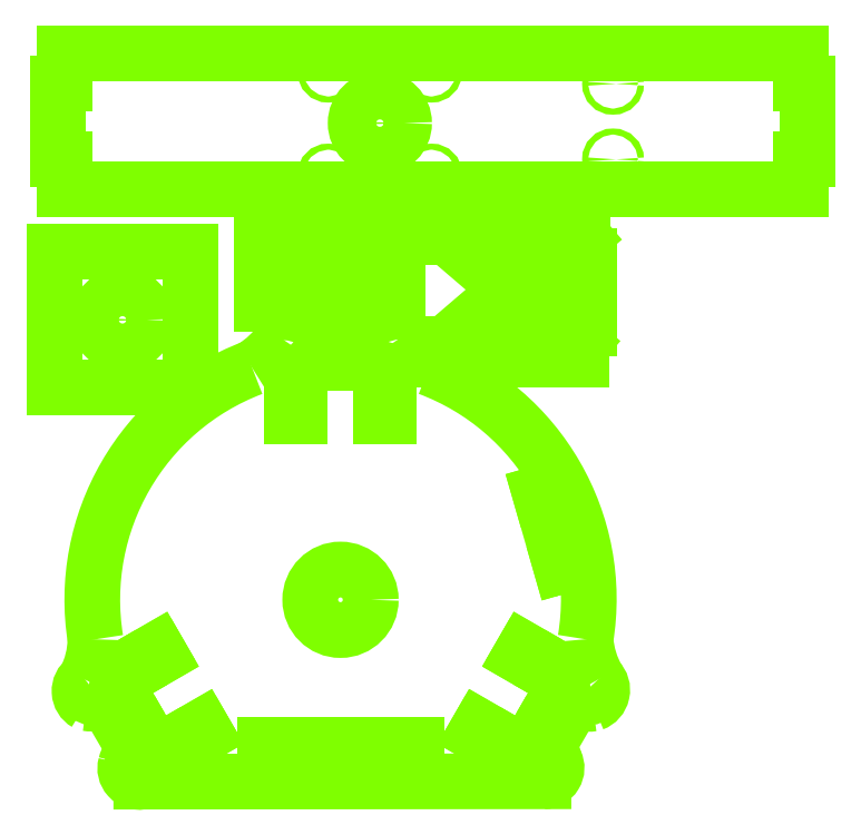
<metadata>
{"format":"dxf","ext":"dxf","renderer":"ezdxf+matplotlib","layout":"modelspace","background":"white","min_lineweight":24,"dpi":150}
</metadata>
<code>
0
SECTION
2
ENTITIES
0
CIRCLE
8
Default
10
164
20
305.4
30
0
40
4
0
CIRCLE
8
Default
10
224
20
305.4
30
0
40
4
0
CIRCLE
8
Default
10
194
20
133
30
0
40
20
0
CIRCLE
8
Default
10
164
20
305.4
30
0
40
4
0
CIRCLE
8
Default
10
224
20
305.4
30
0
40
4
0
CIRCLE
8
Default
10
358.3
20
72.8
30
0
40
4
0
CIRCLE
8
Default
10
328.4
20
20.82
30
0
40
4
0
CIRCLE
8
Default
10
59.69
20
20.81
30
0
40
4
0
CIRCLE
8
Default
10
29.67
20
72.75
30
0
40
4
0
CIRCLE
8
Default
10
50
20
318
30
0
40
16
0
CIRCLE
8
Default
10
16
20
352
30
0
40
2
0
CIRCLE
8
Default
10
84
20
352
30
0
40
2
0
CIRCLE
8
Default
10
84
20
284
30
0
40
2
0
CIRCLE
8
Default
10
16
20
284
30
0
40
2
0
CIRCLE
8
Default
10
220
20
448
30
0
40
16
0
CIRCLE
8
Default
10
186
20
482
30
0
40
2
0
CIRCLE
8
Default
10
254
20
482
30
0
40
2
0
CIRCLE
8
Default
10
254
20
414
30
0
40
2
0
CIRCLE
8
Default
10
186
20
414
30
0
40
2
0
CIRCLE
8
Default
10
374
20
474
30
0
40
2
0
CIRCLE
8
Default
10
374
20
424
30
0
40
2
0
LINE
8
Default
10
182
20
289.4
30
0
11
206
21
289.4
31
0
0
LINE
8
Default
10
206
20
289.4
30
0
11
206
21
294.4
31
0
0
LINE
8
Default
10
206
20
294.4
30
0
11
182
21
294.4
31
0
0
LINE
8
Default
10
182
20
294.4
30
0
11
182
21
289.4
31
0
0
LINE
8
Default
10
162
20
254.4
30
0
11
167
21
254.4
31
0
0
LINE
8
Default
10
167
20
254.4
30
0
11
167
21
278.4
31
0
0
LINE
8
Default
10
167
20
278.4
30
0
11
162
21
278.4
31
0
0
LINE
8
Default
10
162
20
278.4
30
0
11
162
21
254.4
31
0
0
LINE
8
Default
10
221
20
254.4
30
0
11
226
21
254.4
31
0
0
LINE
8
Default
10
226
20
254.4
30
0
11
226
21
278.4
31
0
0
LINE
8
Default
10
226
20
278.4
30
0
11
221
21
278.4
31
0
0
LINE
8
Default
10
221
20
278.4
30
0
11
221
21
254.4
31
0
0
ARC
8
Default
10
104.4
20
338.5
30
0
40
60.97
50
300.9
51
327.1
0
ARC
8
Default
10
164.4
20
303.3
30
0
40
9.077
50
51.8
51
167
0
ARC
8
Default
10
156.5
20
296
30
0
40
19.78
50
28.69
51
46.99
0
ARC
8
Default
10
181.3
20
307.5
30
0
40
7.74
50
195.4
51
270.8
0
LINE
8
Default
10
181.4
20
299.8
30
0
11
207.1
21
300
31
0
0
ARC
8
Default
10
206.9
20
308.4
30
0
40
8.435
50
271.5
51
346.9
0
ARC
8
Default
10
228.6
20
299.9
30
0
40
15.07
50
135.7
51
153.9
0
ARC
8
Default
10
223.5
20
303.3
30
0
40
9.176
50
13.29
51
128.5
0
ARC
8
Default
10
283.6
20
338.6
30
0
40
60.97
50
213
51
239.1
0
ARC
8
Default
10
194.7
20
133.5
30
0
40
163.3
50
-9.359
51
69.34
0
ARC
8
Default
10
417.5
20
111.2
30
0
40
61.84
50
184
51
210.1
0
ARC
8
Default
10
357.3
20
73.41
30
0
40
9.558
50
-69.99
51
45.25
0
ARC
8
Default
10
357.5
20
83.07
30
0
40
18.89
50
260.9
51
279.2
0
ARC
8
Default
10
352.2
20
56.64
30
0
40
8.144
50
72.97
51
148.4
0
LINE
8
Default
10
345.2
20
60.91
30
0
11
332
21
38.1
31
0
0
ARC
8
Default
10
339.2
20
35.03
30
0
40
7.809
50
156.8
51
232.2
0
ARC
8
Default
10
325.6
20
22.96
30
0
40
10.57
50
15.6
51
33.9
0
ARC
8
Default
10
327.9
20
21.9
30
0
40
8.832
50
-88.99
51
26.25
0
LINE
8
Default
10
328
20
13.07
30
0
11
62.4
21
12.82
31
0
0
ARC
8
Default
10
60.88
20
21.72
30
0
40
9.037
50
164.4
51
279.7
0
ARC
8
Default
10
71.1
20
19.62
30
0
40
19.45
50
148.2
51
166.5
0
ARC
8
Default
10
49.76
20
34.6
30
0
40
6.741
50
315.3
51
390.7
0
LINE
8
Default
10
55.56
20
38.04
30
0
11
42.4
21
60.68
31
0
0
ARC
8
Default
10
35.24
20
56.73
30
0
40
8.177
50
28.85
51
104.2
0
ARC
8
Default
10
29.74
20
86.24
30
0
40
21.87
50
260.9
51
279.2
0
ARC
8
Default
10
30.81
20
72.64
30
0
40
9.181
50
125.2
51
240.5
0
ARC
8
Default
10
-28.81
20
107.8
30
0
40
60.97
50
333
51
359.1
0
ARC
8
Default
10
194
20
133
30
0
40
163.9
50
110.8
51
189.2
0
LINE
8
Default
10
144
20
22.54
30
0
11
244
21
22.54
31
0
0
LINE
8
Default
10
244
20
22.54
30
0
11
244
21
37.5
31
0
0
LINE
8
Default
10
244
20
37.5
30
0
11
144
21
37.5
31
0
0
LINE
8
Default
10
144
20
37.5
30
0
11
144
21
22.54
31
0
0
LINE
8
Default
10
182
20
289.4
30
0
11
206
21
289.4
31
0
0
LINE
8
Default
10
206
20
289.4
30
0
11
206
21
294.4
31
0
0
LINE
8
Default
10
206
20
294.4
30
0
11
182
21
294.4
31
0
0
LINE
8
Default
10
182
20
294.4
30
0
11
182
21
289.4
31
0
0
LINE
8
Default
10
162
20
254.4
30
0
11
167
21
254.4
31
0
0
LINE
8
Default
10
167
20
254.4
30
0
11
167
21
278.4
31
0
0
LINE
8
Default
10
167
20
278.4
30
0
11
162
21
278.4
31
0
0
LINE
8
Default
10
162
20
278.4
30
0
11
162
21
254.4
31
0
0
LINE
8
Default
10
221
20
254.4
30
0
11
226
21
254.4
31
0
0
LINE
8
Default
10
226
20
254.4
30
0
11
226
21
278.4
31
0
0
LINE
8
Default
10
226
20
278.4
30
0
11
221
21
278.4
31
0
0
LINE
8
Default
10
221
20
278.4
30
0
11
221
21
254.4
31
0
0
LINE
8
Default
10
335.5
20
65.2
30
0
11
323.5
21
44.42
31
0
0
LINE
8
Default
10
323.5
20
44.42
30
0
11
327.8
21
41.92
31
0
0
LINE
8
Default
10
327.8
20
41.92
30
0
11
339.8
21
62.71
31
0
0
LINE
8
Default
10
339.8
20
62.71
30
0
11
335.5
21
65.2
31
0
0
LINE
8
Default
10
315.1
20
100
30
0
11
312.6
21
95.69
31
0
0
LINE
8
Default
10
312.6
20
95.69
30
0
11
333.4
21
83.69
31
0
0
LINE
8
Default
10
333.4
20
83.69
30
0
11
335.9
21
88.02
31
0
0
LINE
8
Default
10
335.9
20
88.02
30
0
11
315.1
21
100
31
0
0
LINE
8
Default
10
285.7
20
48.92
30
0
11
283.2
21
44.59
31
0
0
LINE
8
Default
10
283.2
20
44.59
30
0
11
303.9
21
32.59
31
0
0
LINE
8
Default
10
303.9
20
32.59
30
0
11
306.4
21
36.92
31
0
0
LINE
8
Default
10
306.4
20
36.92
30
0
11
285.7
21
48.92
31
0
0
LINE
8
Default
10
64.55
20
44.39
30
0
11
52.55
21
65.18
31
0
0
LINE
8
Default
10
52.55
20
65.18
30
0
11
48.22
21
62.68
31
0
0
LINE
8
Default
10
48.22
20
62.68
30
0
11
60.22
21
41.89
31
0
0
LINE
8
Default
10
60.22
20
41.89
30
0
11
64.55
21
44.39
31
0
0
LINE
8
Default
10
104.9
20
44.58
30
0
11
102.4
21
48.91
31
0
0
LINE
8
Default
10
102.4
20
48.91
30
0
11
81.58
21
36.91
31
0
0
LINE
8
Default
10
81.58
20
36.91
30
0
11
84.08
21
32.58
31
0
0
LINE
8
Default
10
84.08
20
32.58
30
0
11
104.9
21
44.58
31
0
0
LINE
8
Default
10
75.35
20
95.67
30
0
11
72.85
21
100
31
0
0
LINE
8
Default
10
72.85
20
100
30
0
11
52.07
21
88
31
0
0
LINE
8
Default
10
52.07
20
88
30
0
11
54.57
21
83.67
31
0
0
LINE
8
Default
10
54.57
20
83.67
30
0
11
75.35
21
95.67
31
0
0
LINE
8
Default
10
339.6
20
155.3
30
0
11
348.2
21
157.8
31
0
0
LINE
8
Default
10
348.2
20
157.8
30
0
11
334.4
21
205.9
31
0
0
LINE
8
Default
10
334.4
20
205.9
30
0
11
325.8
21
203.4
31
0
0
LINE
8
Default
10
325.8
20
203.4
30
0
11
339.6
21
155.3
31
0
0
LINE
8
Default
10
5
20
273
30
0
11
95
21
273
31
0
0
LINE
8
Default
10
95
20
273
30
0
11
95
21
363
31
0
0
LINE
8
Default
10
95
20
363
30
0
11
5
21
363
31
0
0
LINE
8
Default
10
5
20
363
30
0
11
5
21
273
31
0
0
LINE
8
Default
10
163
20
341.5
30
0
11
211
21
341.5
31
0
0
LINE
8
Default
10
211
20
341.5
30
0
11
211
21
368.5
31
0
0
LINE
8
Default
10
211
20
368.5
30
0
11
163
21
368.5
31
0
0
LINE
8
Default
10
163
20
368.5
30
0
11
163
21
341.5
31
0
0
LINE
8
Default
10
212
20
328.5
30
0
11
232
21
328.5
31
0
0
LINE
8
Default
10
232
20
328.5
30
0
11
232
21
381.5
31
0
0
LINE
8
Default
10
232
20
381.5
30
0
11
212
21
381.5
31
0
0
LINE
8
Default
10
212
20
381.5
30
0
11
212
21
386
31
0
0
LINE
8
Default
10
212
20
386
30
0
11
162
21
386
31
0
0
LINE
8
Default
10
162
20
386
30
0
11
162
21
381.5
31
0
0
LINE
8
Default
10
162
20
381.5
30
0
11
142
21
381.5
31
0
0
LINE
8
Default
10
142
20
381.5
30
0
11
142
21
328.5
31
0
0
LINE
8
Default
10
142
20
328.5
30
0
11
162
21
328.5
31
0
0
LINE
8
Default
10
162
20
328.5
30
0
11
162
21
324
31
0
0
LINE
8
Default
10
162
20
324
30
0
11
212
21
324
31
0
0
LINE
8
Default
10
212
20
324
30
0
11
212
21
328.5
31
0
0
LINE
8
Default
10
12
20
424
30
0
11
12
21
404.2
31
0
0
LINE
8
Default
10
12
20
404.2
30
0
11
498
21
404.2
31
0
0
LINE
8
Default
10
498
20
404.2
30
0
11
498
21
424
31
0
0
LINE
8
Default
10
498
20
424
30
0
11
502.5
21
424
31
0
0
LINE
8
Default
10
502.5
20
424
30
0
11
502.5
21
474
31
0
0
LINE
8
Default
10
502.5
20
474
30
0
11
498
21
474
31
0
0
LINE
8
Default
10
498
20
474
30
0
11
498
21
494.2
31
0
0
LINE
8
Default
10
498
20
494.2
30
0
11
12
21
494.2
31
0
0
LINE
8
Default
10
12
20
494.2
30
0
11
12
21
474
31
0
0
LINE
8
Default
10
12
20
474
30
0
11
7.5
21
474
31
0
0
LINE
8
Default
10
7.5
20
474
30
0
11
7.5
21
424
31
0
0
LINE
8
Default
10
7.5
20
424
30
0
11
12
21
424
31
0
0
CIRCLE
8
Default
10
309
20
353
30
0
40
1.6
0
CIRCLE
8
Default
10
308
20
322
30
0
40
1.6
0
LINE
8
Default
10
313.5
20
383
30
0
11
354
21
383
31
0
0
LINE
8
Default
10
354
20
383
30
0
11
354
21
373
31
0
0
LINE
8
Default
10
354
20
373
30
0
11
319
21
343
31
0
0
LINE
8
Default
10
319
20
343
30
0
11
299
21
343
31
0
0
LINE
8
Default
10
299
20
343
30
0
11
264
21
373
31
0
0
LINE
8
Default
10
264
20
373
30
0
11
264
21
383
31
0
0
LINE
8
Default
10
264
20
383
30
0
11
304.5
21
383
31
0
0
LINE
8
Default
10
304.5
20
383
30
0
11
304.5
21
373
31
0
0
LINE
8
Default
10
304.5
20
373
30
0
11
313.5
21
373
31
0
0
LINE
8
Default
10
313.5
20
373
30
0
11
313.5
21
383
31
0
0
LINE
8
Default
10
348
20
312
30
0
11
348
21
321
31
0
0
LINE
8
Default
10
348
20
321
30
0
11
338
21
321
31
0
0
LINE
8
Default
10
338
20
321
30
0
11
338
21
351
31
0
0
LINE
8
Default
10
338
20
351
30
0
11
348
21
351
31
0
0
LINE
8
Default
10
348
20
351
30
0
11
348
21
360
31
0
0
LINE
8
Default
10
348
20
360
30
0
11
358
21
360
31
0
0
LINE
8
Default
10
358
20
360
30
0
11
358
21
312
31
0
0
LINE
8
Default
10
358
20
312
30
0
11
349
21
312
31
0
0
LINE
8
Default
10
303.5
20
292
30
0
11
263
21
292
31
0
0
LINE
8
Default
10
263
20
292
30
0
11
263
21
302
31
0
0
LINE
8
Default
10
263
20
302
30
0
11
298
21
332
31
0
0
LINE
8
Default
10
298
20
332
30
0
11
318
21
332
31
0
0
LINE
8
Default
10
318
20
332
30
0
11
353
21
302
31
0
0
LINE
8
Default
10
353
20
302
30
0
11
353
21
292
31
0
0
LINE
8
Default
10
353
20
292
30
0
11
312.5
21
292
31
0
0
LINE
8
Default
10
312.5
20
292
30
0
11
312.5
21
302
31
0
0
LINE
8
Default
10
312.5
20
302
30
0
11
303.5
21
302
31
0
0
LINE
8
Default
10
303.5
20
302
30
0
11
303.5
21
292
31
0
0
ENDSEC
0
EOF

</code>
